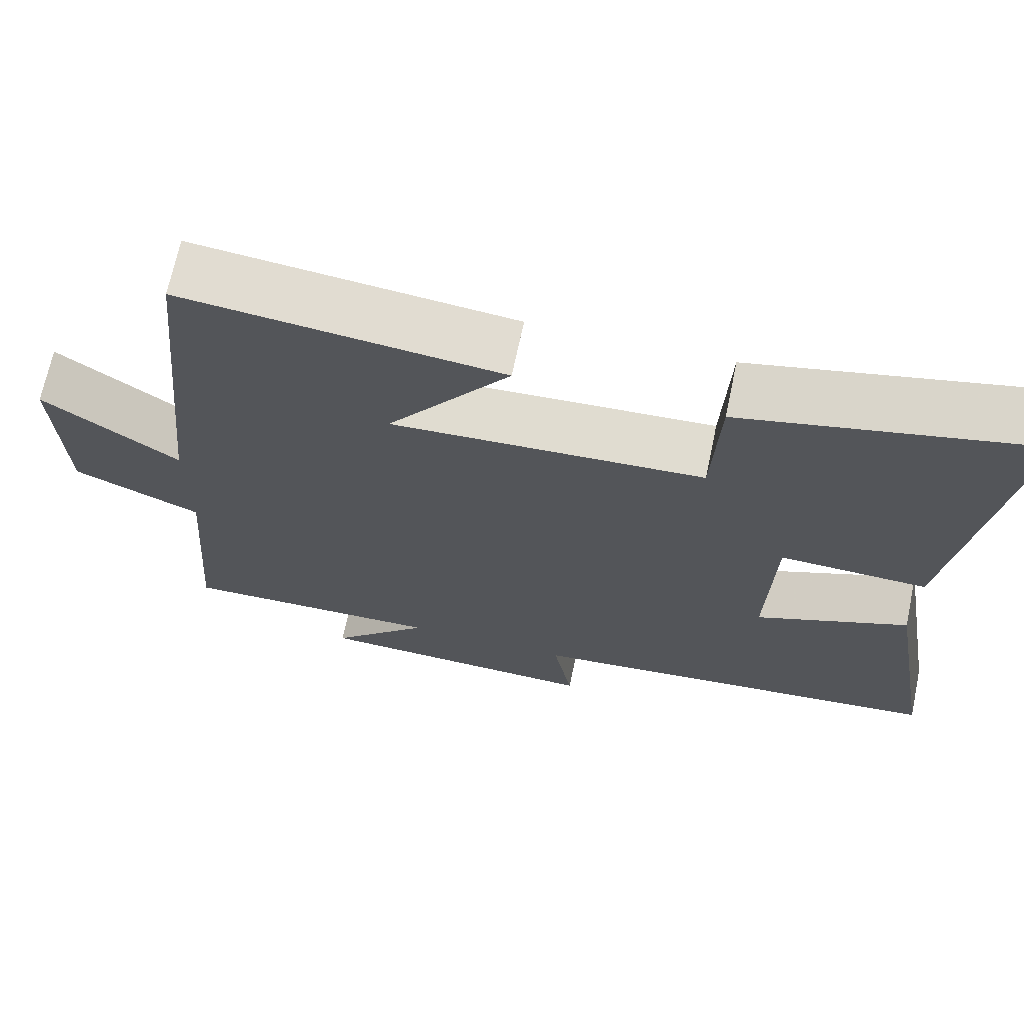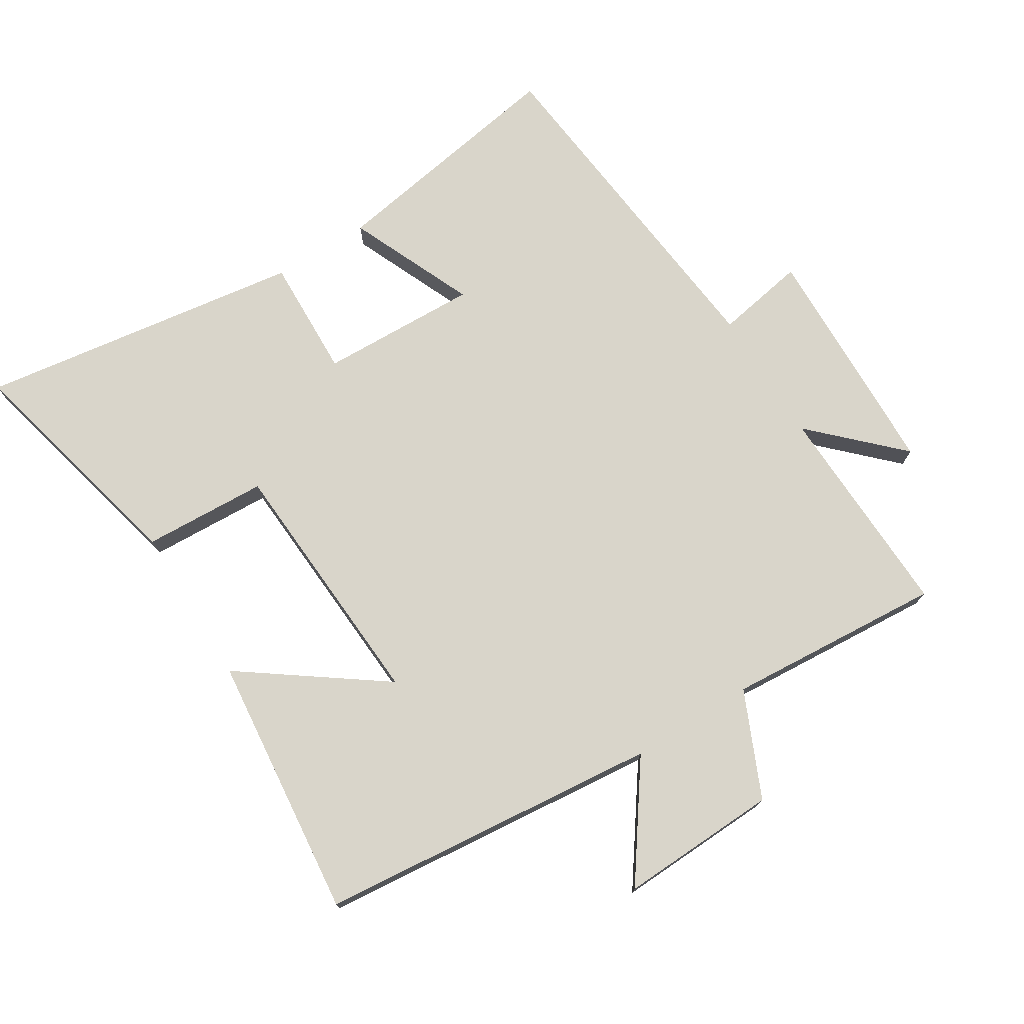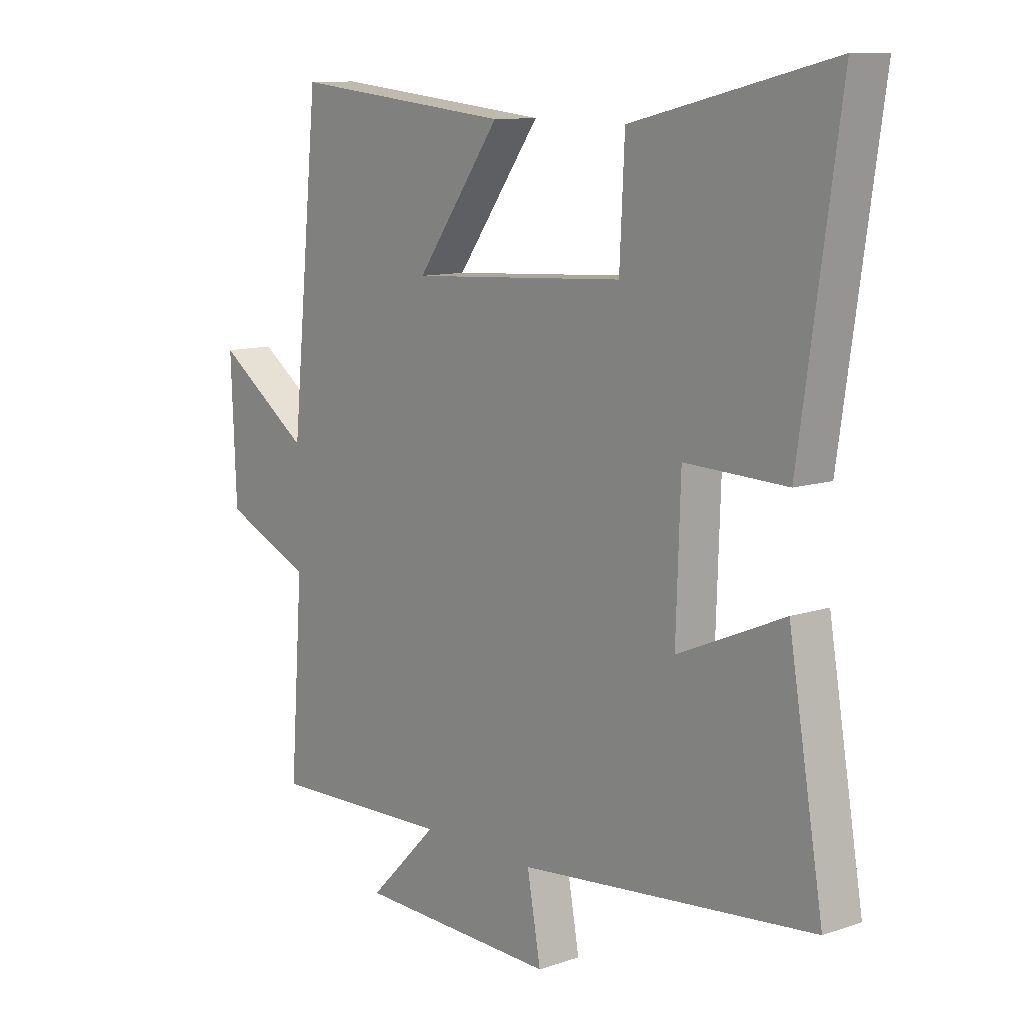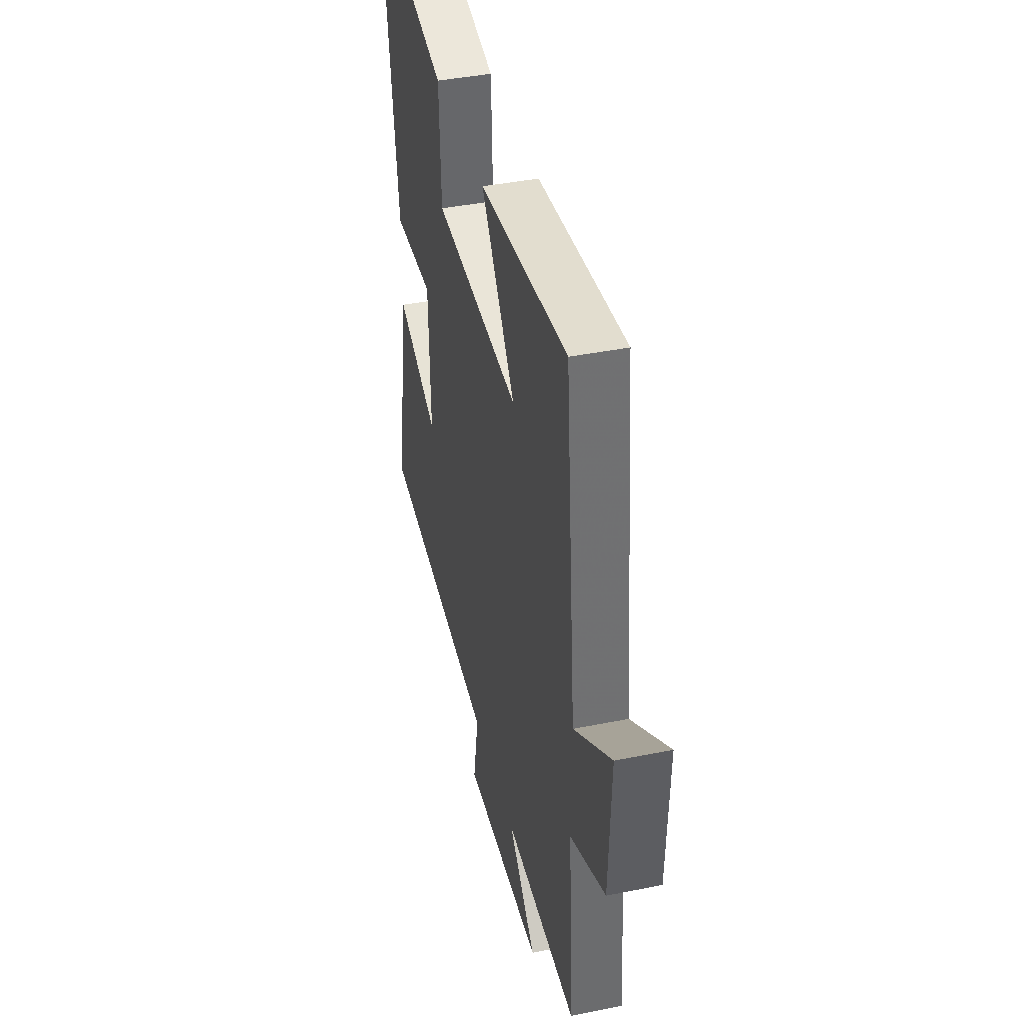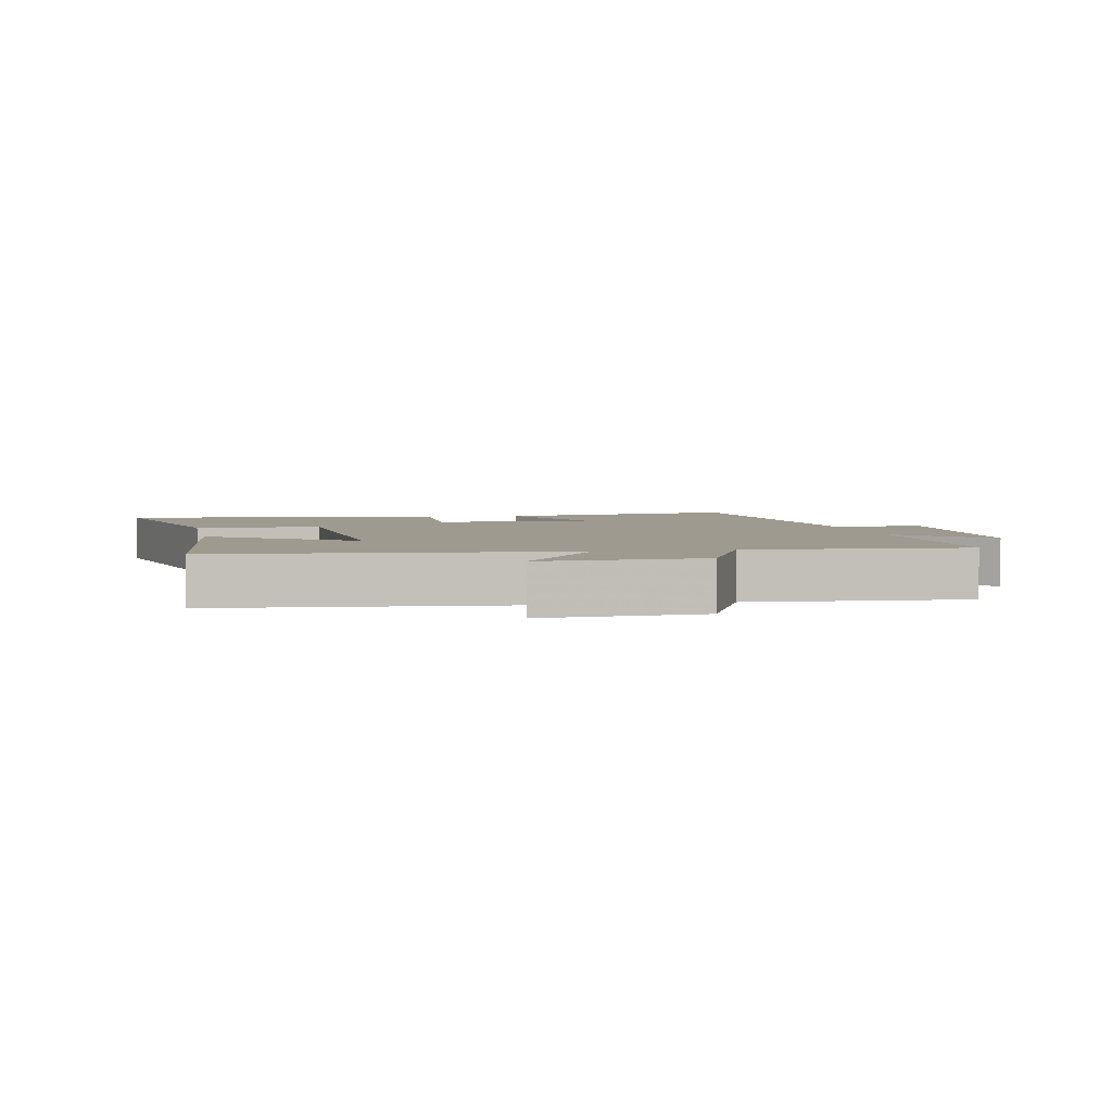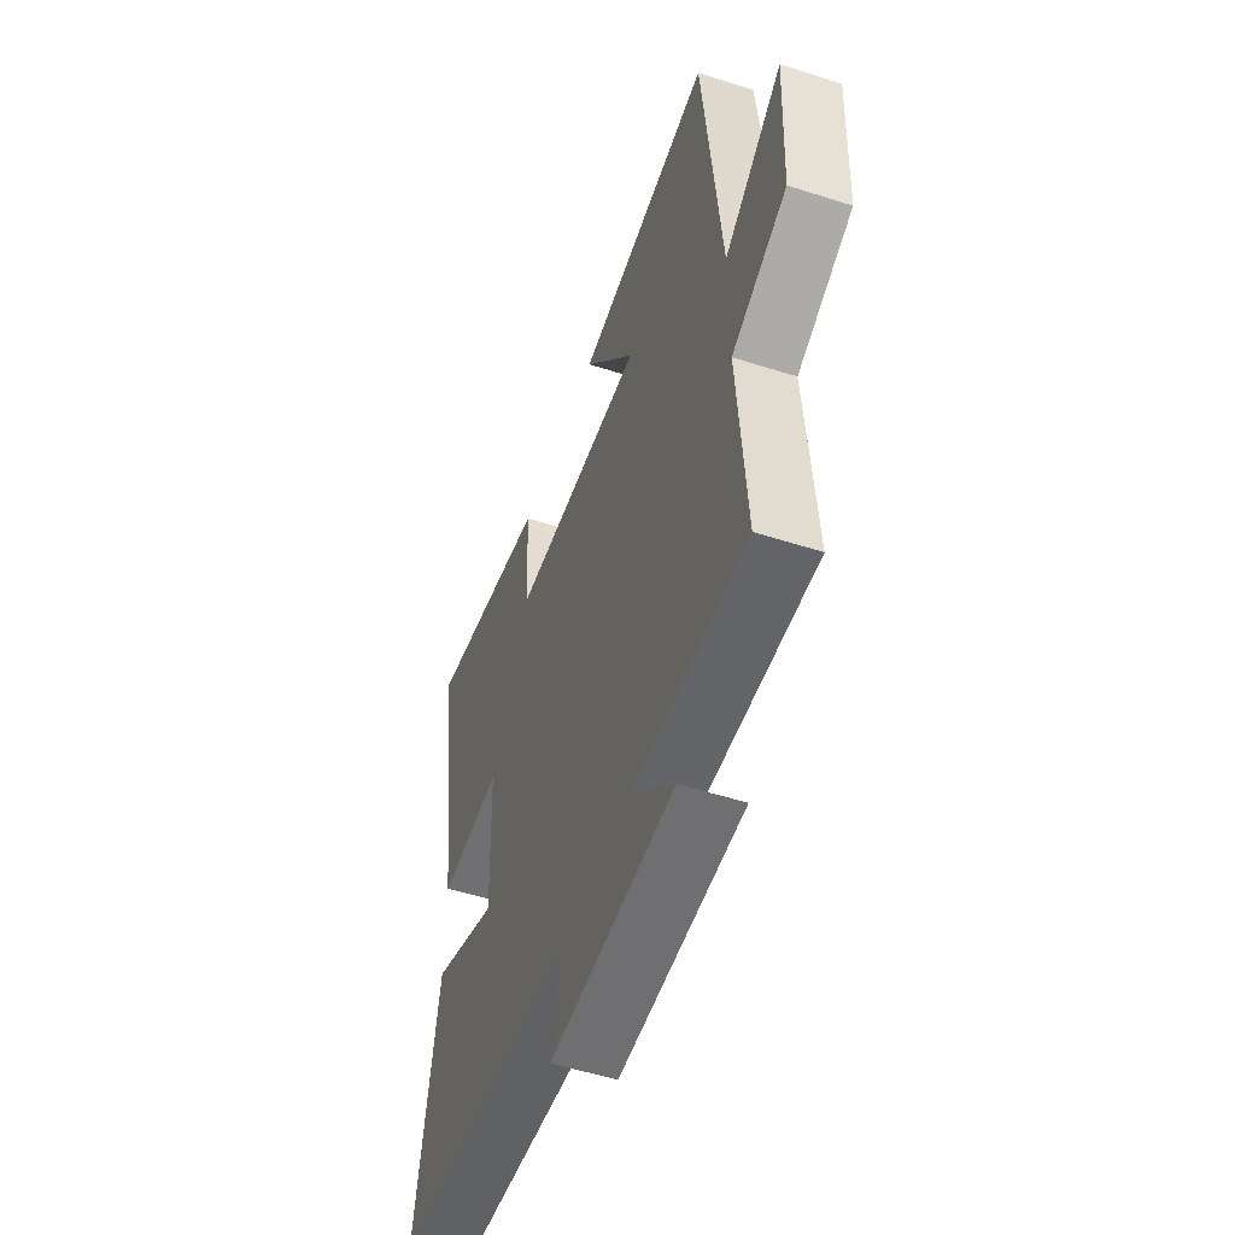
<metadata>
{"format":"obj","ext":"obj","renderer":"f3d","projection":"perspective","resolution":1024,"background":"white","views":[{"elev":68.8,"azim":-168.1,"up":"+Z"},{"elev":74.6,"azim":58.1,"up":"+Y"},{"elev":10.8,"azim":-130.1,"up":"+Z"},{"elev":41.1,"azim":76.2,"up":"+Z"},{"elev":3.7,"azim":78.5,"up":"+Y"},{"elev":-53.2,"azim":71.0,"up":"+Z"}]}
</metadata>
<code>
v 0.524 0.07 -0.511
v 0.189 0.07 -0.5
v 0.316 0.07 -0.629
v -0.05 0.07 -0.639
v -0.025 0.07 -0.5
v -0.564 0.07 -0.444
v -0.5 0.07 -0.066
v -0.306 0.07 -0.15
v -0.314 0.07 0.094
v -0.5 0.07 0.088
v -0.572 0.07 0.588
v -0.207 0.07 0.5
v -0.198 0.07 0.309
v 0.198 0.07 0.285
v 0.043 0.07 0.5
v 0.448 0.07 0.542
v 0.5 0.07 0.016
v 0.672 0.07 0.138
v 0.662 0.07 -0.106
v 0.5 0.07 -0.178
v 0.524 0 -0.511
v 0.189 0 -0.5
v 0.316 0 -0.629
v -0.05 0 -0.639
v -0.025 0 -0.5
v -0.564 0 -0.444
v -0.5 0 -0.066
v -0.306 0 -0.15
v -0.314 0 0.094
v -0.5 0 0.088
v -0.572 0 0.588
v -0.207 0 0.5
v -0.198 0 0.309
v 0.198 0 0.285
v 0.043 0 0.5
v 0.448 0 0.542
v 0.5 0 0.016
v 0.672 0 0.138
v 0.662 0 -0.106
v 0.5 0 -0.178
f 17 18 19 20
f 16 17 20
f 16 20 1 2
f 14 15 16
f 14 16 2
f 13 14 2
f 10 11 12 13
f 9 10 13
f 8 9 13 2
f 5 6 7 8
f 5 8 2 3
f 3 4 5
f 40 39 38 37
f 40 37 36
f 22 21 40 36
f 36 35 34
f 22 36 34
f 22 34 33
f 33 32 31 30
f 33 30 29
f 22 33 29 28
f 28 27 26 25
f 23 22 28 25
f 25 24 23
f 1 21 22 2
f 2 22 23 3
f 3 23 24 4
f 4 24 25 5
f 5 25 26 6
f 6 26 27 7
f 7 27 28 8
f 8 28 29 9
f 9 29 30 10
f 10 30 31 11
f 11 31 32 12
f 12 32 33 13
f 13 33 34 14
f 14 34 35 15
f 15 35 36 16
f 16 36 37 17
f 17 37 38 18
f 18 38 39 19
f 19 39 40 20
f 20 40 21 1

</code>
